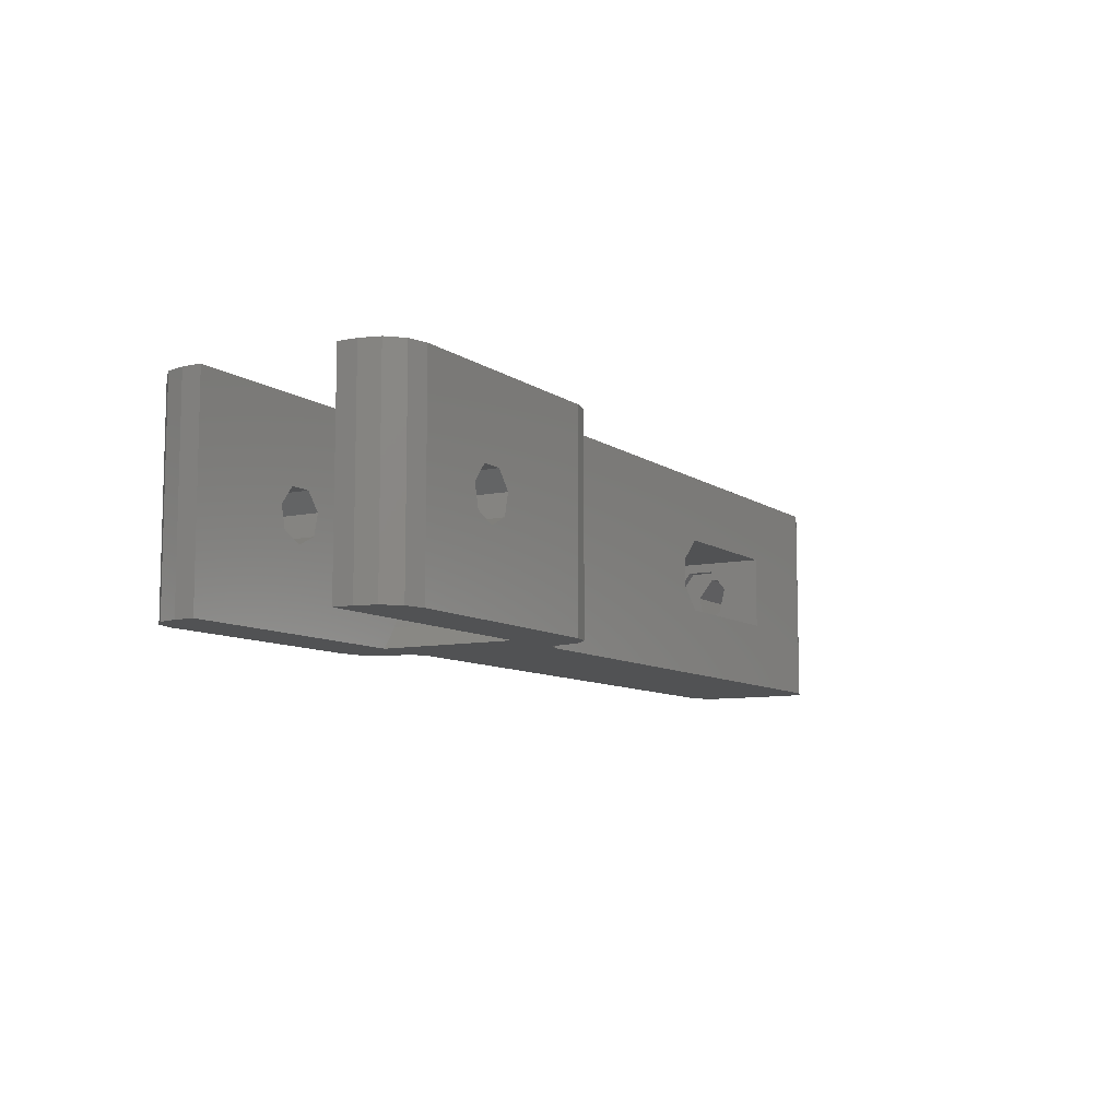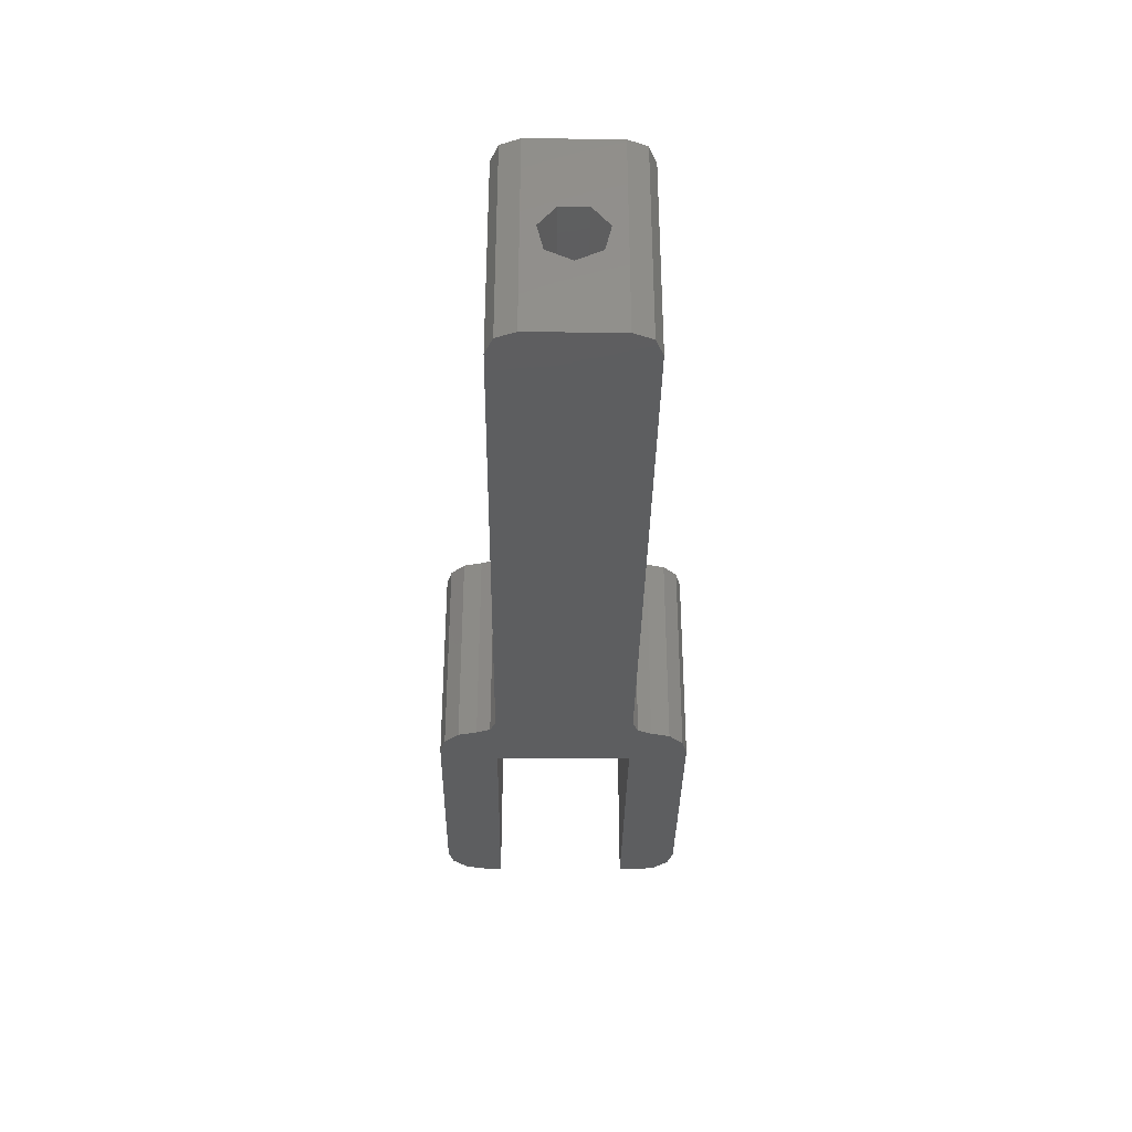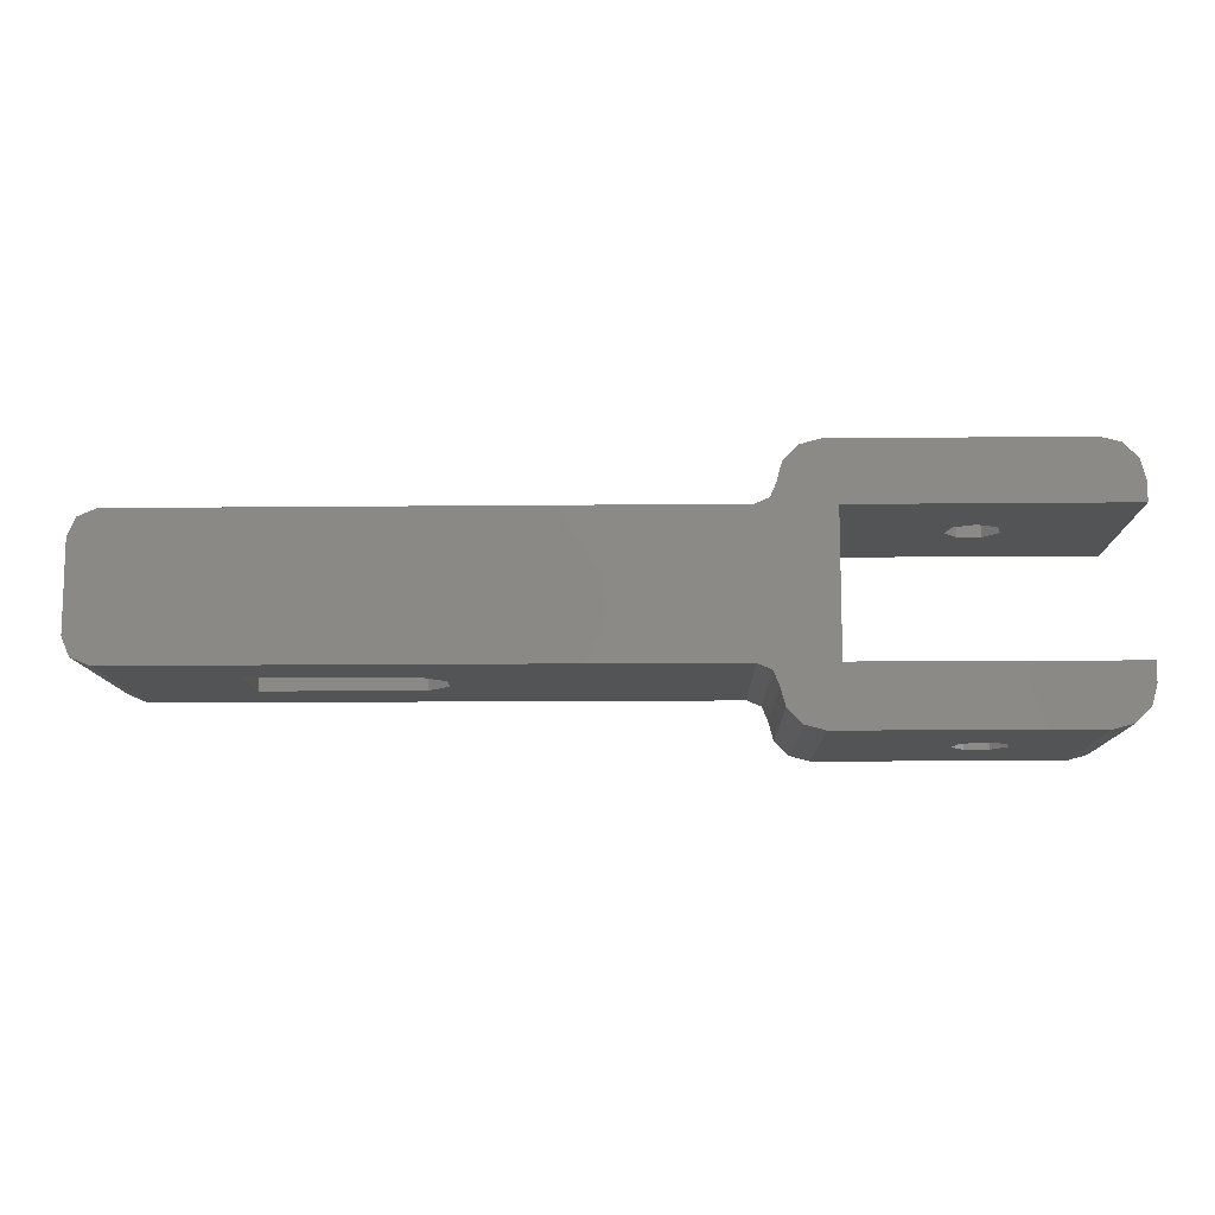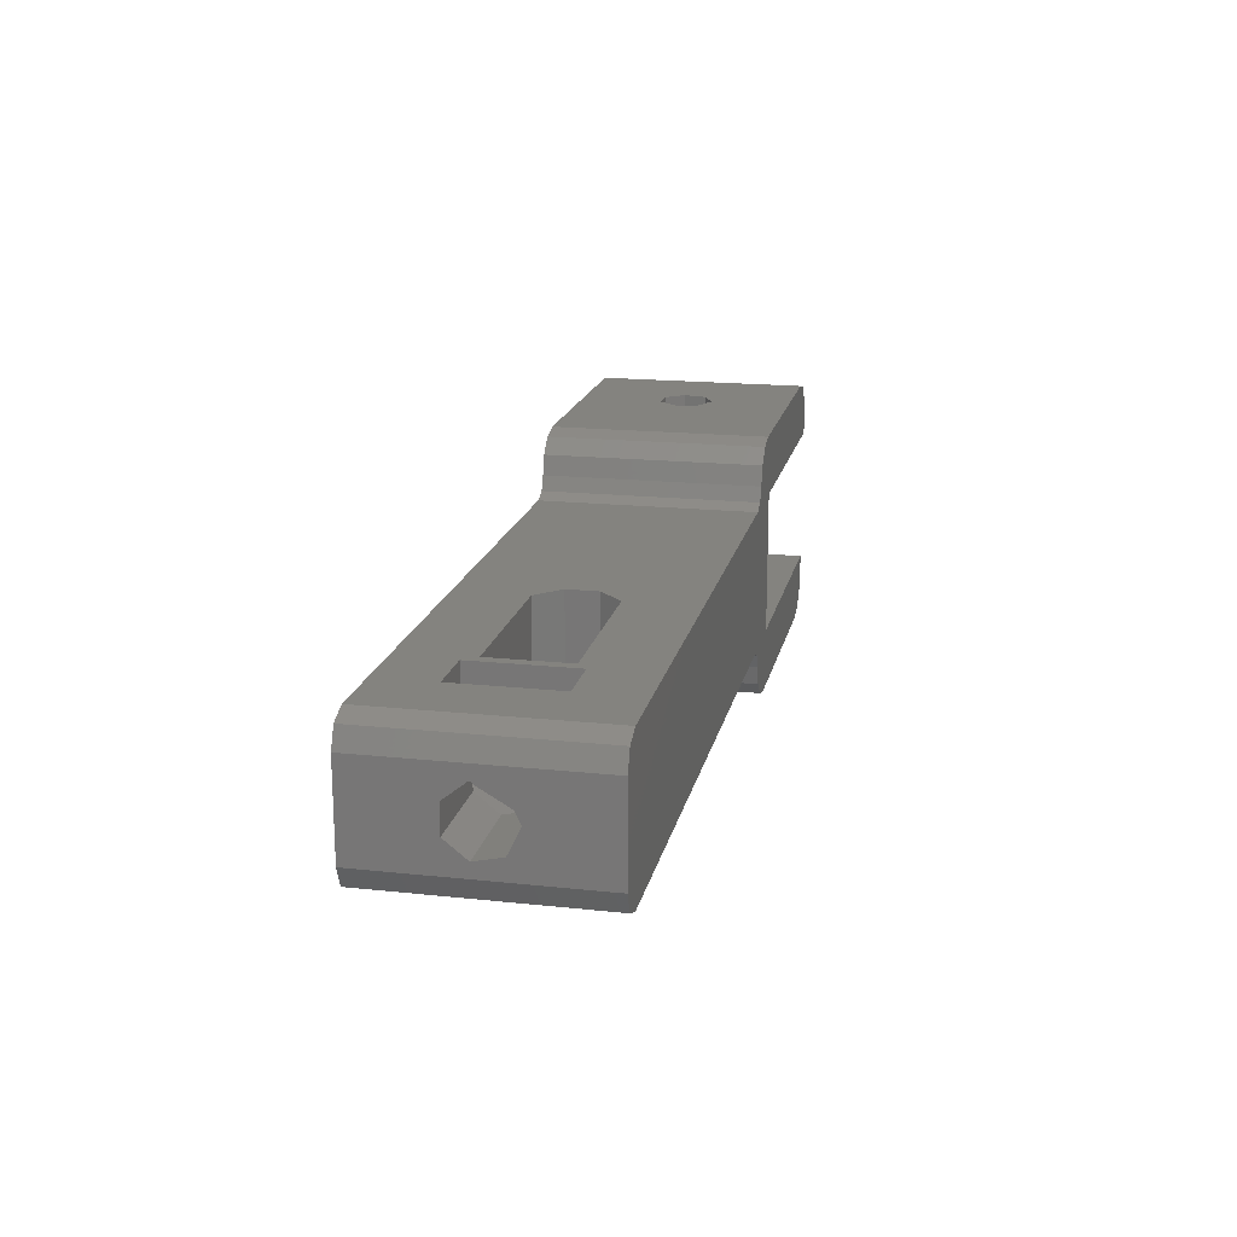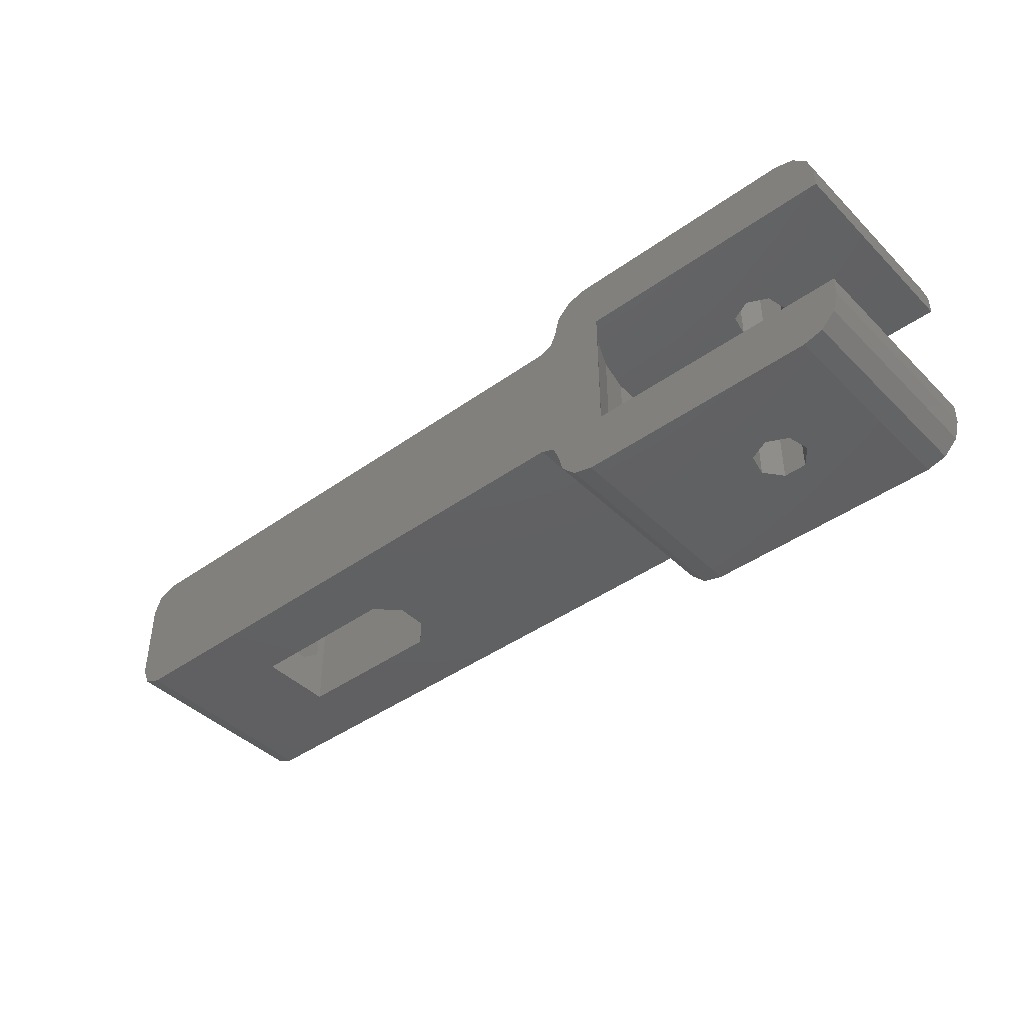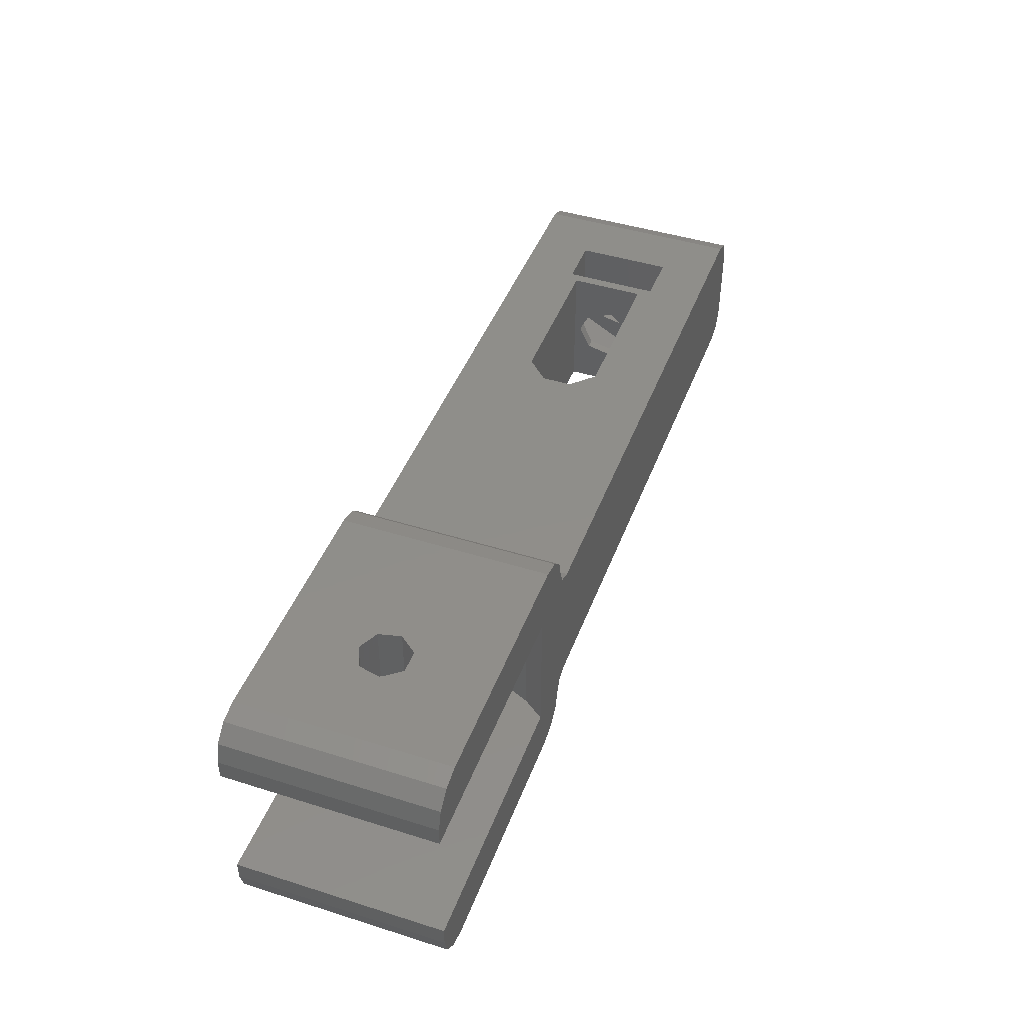
<metadata>
{"format":"stl","ext":"stl","renderer":"f3d","projection":"perspective","resolution":1024,"background":"white","views":[{"elev":-8.8,"azim":-60.0,"up":"+Z"},{"elev":-34.4,"azim":89.2,"up":"+Z"},{"elev":-11.3,"azim":-178.5,"up":"+Y"},{"elev":17.9,"azim":101.9,"up":"+Y"},{"elev":-42.4,"azim":-139.4,"up":"+Y"},{"elev":44.7,"azim":-69.9,"up":"+Y"}]}
</metadata>
<code>
# stl→obj: 172 verts, 360 faces
v -108.8 -1221 -5
v -102.4 -1221 -11.2
v -100.6 -1221 -11.2
v -99.94 -1221 -14.25
v -90.51 -1221 -21
v -90.51 -1221 -5
v -108.8 -1221 -21
v -101.5 -1221 -15
v -103.1 -1221 -14.25
v -63.51 -1217 -10.14
v -51.51 -1217 -10.14
v -42.51 -1217 -5
v -111.8 -1217 -21
v -89.01 -1221 -21
v -111.8 -1218 -21
v -41.09 -1216 -21
v -41.09 -1216 -5
v -46.95 -1213 -9.471
v -46.95 -1213 -12.11
v -46.95 -1214 -12.48
v -46.95 -1209 -13
v -46.95 -1207 -13
v -46.95 -1210 -14.47
v -46.95 -1209 -16.53
v -46.95 -1211 -15.35
v -46.95 -1213 -14.47
v -46.95 -1213 -16.53
v -46.95 -1215 -13
v -50.75 -1213 -9.175
v -46.95 -1213 -9.175
v -50.75 -1213 -13.75
v -50.75 -1213 -16.53
v -50.75 -1213 -9.471
v -50.75 -1214 -12.48
v -50.75 -1212 -10.88
v -50.75 -1210 -10.88
v -50.75 -1209 -12.48
v -50.75 -1207 -13
v -46.95 -1212 -10.88
v -50.75 -1206 -9.175
v -50.75 -1209 -9.471
v -88.8 -1206 -14.34
v -89.35 -1206 -16.95
v -89.35 -1217 -16.95
v -88.8 -1217 -14.34
v -51.51 -1213 -14.47
v -50.75 -1213 -14.47
v -51.51 -1214 -12.48
v -51.51 -1211 -15.35
v -51.51 -1212 -10.88
v -51.51 -1209 -12.48
v -50.75 -1210 -14.47
v -51.51 -1210 -14.47
v -50.75 -1211 -15.35
v -40.51 -1210 -10.88
v -40.51 -1212 -10.88
v -46.95 -1210 -10.88
v -40.51 -1214 -12.48
v -46.95 -1206 -16.53
v -50.75 -1209 -16.53
v -46.95 -1206 -9.175
v -50.75 -1215 -13
v -111.8 -1217 -5
v -111.8 -1217 -5.553
v -111.8 -1218 -5
v -90.51 -1202 -21
v -89.01 -1202 -21
v -99.94 -1217 -14.25
v -99.56 -1217 -12.55
v -90.44 -1217 -6.61
v -86.01 -1217 -21
v -65.22 -1217 -14.14
v -65.22 -1217 -11.86
v -40.51 -1213 -14.47
v -40.51 -1215 -21
v -40.51 -1208 -21
v -89.01 -1221 -5
v -42.51 -1217 -21
v -111.4 -1217 -5
v -91.61 -1217 -5
v -40.51 -1215 -5
v -42.51 -1206 -21
v -42.51 -1206 -5
v -41.09 -1207 -5
v -40.51 -1211 -15.35
v -111.8 -1217 -13
v -103.4 -1217 -13
v -51.51 -1210 -10.88
v -103.1 -1217 -14.25
v -101.5 -1217 -15
v -88.8 -1217 -11.66
v -88.8 -1206 -11.66
v -111.8 -1206 -13
v -101.5 -1206 -5
v -111.8 -1206 -5
v -90.44 -1206 -19.39
v -90.44 -1217 -19.39
v -111.4 -1220 -5
v -111.4 -1220 -21
v -110.3 -1221 -5
v -111.8 -1205 -21
v -111.4 -1206 -21
v -111.8 -1206 -21
v -46.95 -1209 -12.48
v -102.4 -1206 -11.2
v -101.5 -1206 -11.2
v -40.51 -1209 -12.48
v -103.5 -1206 -12.55
v -103.4 -1206 -13
v -110.3 -1221 -21
v -101.5 -1217 -21
v -40.51 -1208 -5
v -40.51 -1210 -14.47
v -91.61 -1217 -21
v -41.09 -1207 -21
v -91.61 -1206 -21
v -103.5 -1221 -12.55
v -99.56 -1221 -12.55
v -91.61 -1206 -5
v -90.44 -1206 -6.61
v -87.07 -1206 -21
v -86.01 -1206 -5
v -86.01 -1206 -21
v -87.52 -1218 -21
v -87.91 -1220 -21
v -87.07 -1217 -21
v -63.51 -1206 -10.14
v -65.22 -1206 -11.86
v -63.51 -1206 -15.86
v -51.51 -1206 -15.86
v -87.52 -1205 -21
v -50.75 -1206 -16.53
v -87.91 -1203 -21
v -108.8 -1202 -21
v -110.3 -1202 -21
v -87.52 -1205 -5
v -87.07 -1206 -5
v -87.91 -1203 -5
v -100.6 -1202 -11.2
v -90.51 -1202 -5
v -99.56 -1202 -12.55
v -86.01 -1217 -5
v -87.07 -1217 -5
v -87.52 -1218 -5
v -87.91 -1220 -5
v -111.4 -1203 -21
v -103.1 -1202 -14.25
v -101.5 -1202 -15
v -89.01 -1202 -5
v -99.94 -1202 -14.25
v -108.8 -1202 -5
v -102.4 -1202 -11.2
v -103.5 -1202 -12.55
v -63.51 -1217 -15.86
v -111.4 -1203 -5
v -111.8 -1205 -5
v -111.8 -1206 -20.45
v -65.22 -1206 -14.14
v -51.51 -1217 -15.86
v -99.56 -1206 -12.55
v -100.6 -1206 -11.2
v -110.3 -1202 -5
v -51.51 -1206 -10.14
v -50.75 -1209 -13
v -99.94 -1206 -14.25
v -103.1 -1206 -14.25
v -101.5 -1206 -15
v -103.5 -1217 -12.55
v -100.6 -1217 -11.2
v -102.4 -1217 -11.2
v -89.35 -1206 -9.051
v -89.35 -1217 -9.051
f 1 2 3
f 4 5 6
f 1 3 6
f 7 5 4
f 7 4 8
f 7 8 9
f 10 11 12
f 13 14 15
f 12 16 17
f 18 19 20
f 21 22 23
f 22 24 23
f 23 24 25
f 26 24 27
f 20 26 27
f 18 20 28
f 29 30 18
f 31 32 32
f 33 34 35
f 36 37 38
f 18 39 19
f 39 18 30
f 40 29 41
f 42 43 44
f 45 42 44
f 46 34 47
f 46 48 34
f 49 46 47
f 48 50 34
f 51 52 37
f 53 49 54
f 55 56 57
f 19 56 58
f 59 60 24
f 61 59 22
f 61 57 30
f 33 18 62
f 24 32 27
f 33 62 34
f 63 64 65
f 49 47 54
f 66 67 14
f 68 69 70
f 14 5 7
f 71 72 73
f 74 75 76
f 6 14 77
f 78 16 12
f 79 80 70
f 17 75 81
f 82 83 84
f 74 76 85
f 86 87 13
f 36 35 88
f 13 89 90
f 91 92 45
f 93 94 95
f 43 96 97
f 13 87 89
f 98 99 100
f 101 102 103
f 44 43 97
f 65 13 15
f 65 15 98
f 50 35 34
f 57 104 55
f 105 106 94
f 104 107 55
f 18 19 18
f 93 108 94
f 88 35 50
f 53 54 52
f 53 52 51
f 93 109 108
f 51 37 36
f 88 51 36
f 100 110 1
f 110 7 1
f 13 90 111
f 110 14 7
f 112 107 76
f 99 14 110
f 112 55 107
f 107 113 76
f 15 14 99
f 111 114 14
f 81 58 56
f 111 14 13
f 112 76 115
f 17 16 75
f 113 85 76
f 116 14 114
f 1 7 9
f 1 9 117
f 65 64 13
f 112 115 84
f 98 15 99
f 81 56 55
f 1 117 2
f 3 118 6
f 5 14 6
f 4 6 118
f 99 110 100
f 81 75 58
f 63 79 64
f 80 119 70
f 119 120 70
f 82 84 115
f 58 75 74
f 86 64 70
f 64 79 70
f 81 55 112
f 76 75 71
f 121 122 123
f 115 76 71
f 124 125 14
f 126 124 14
f 123 127 128
f 123 126 14
f 122 83 127
f 123 71 126
f 82 71 123
f 82 115 71
f 121 123 14
f 123 129 130
f 131 121 14
f 123 130 132
f 133 131 14
f 40 83 61
f 67 133 14
f 61 83 59
f 66 14 116
f 127 83 40
f 66 116 134
f 59 83 82
f 134 116 135
f 136 119 137
f 138 119 136
f 83 80 1
f 83 1 84
f 139 140 141
f 84 142 112
f 112 142 81
f 81 142 17
f 17 142 12
f 84 1 142
f 142 1 143
f 143 1 144
f 67 138 133
f 145 1 77
f 144 1 145
f 136 131 133
f 77 1 6
f 137 131 136
f 16 78 71
f 137 121 131
f 75 16 71
f 121 137 122
f 123 132 59
f 135 116 146
f 134 147 148
f 137 119 122
f 149 94 119
f 140 94 149
f 150 141 140
f 151 139 152
f 151 152 153
f 151 153 134
f 25 26 74
f 134 153 147
f 26 58 74
f 134 150 66
f 67 149 138
f 66 149 67
f 129 154 130
f 21 23 113
f 155 135 146
f 155 146 156
f 20 19 58
f 93 101 157
f 158 72 129
f 138 136 133
f 104 22 21
f 61 22 57
f 103 102 157
f 49 130 159
f 65 98 100
f 63 100 79
f 63 65 100
f 108 105 94
f 122 119 80
f 156 146 101
f 151 94 140
f 149 119 138
f 79 100 1
f 21 113 104
f 156 101 95
f 57 22 104
f 95 101 93
f 30 57 39
f 157 101 103
f 59 132 60
f 128 72 158
f 155 156 95
f 73 72 128
f 72 154 129
f 53 130 49
f 26 25 24
f 94 160 116
f 22 59 24
f 94 161 160
f 94 106 161
f 83 122 80
f 155 162 135
f 130 40 132
f 162 134 135
f 57 56 39
f 127 40 163
f 24 60 32
f 134 148 150
f 150 140 66
f 162 151 134
f 39 56 19
f 50 48 159
f 163 11 10
f 151 140 139
f 104 113 107
f 130 154 159
f 123 122 127
f 162 155 95
f 66 140 149
f 11 50 159
f 123 128 158
f 46 49 159
f 10 73 127
f 127 73 128
f 23 25 85
f 62 28 27
f 163 40 130
f 79 1 80
f 23 85 113
f 32 62 27
f 151 95 94
f 151 162 95
f 62 18 28
f 25 74 85
f 26 20 58
f 18 18 33
f 18 33 33
f 37 164 38
f 41 33 35
f 41 36 38
f 41 35 36
f 34 62 32
f 34 32 31
f 127 163 10
f 60 32 32
f 48 46 159
f 11 88 50
f 29 18 33
f 11 163 88
f 163 53 51
f 20 27 28
f 163 130 53
f 163 51 88
f 89 9 90
f 141 165 160
f 145 125 124
f 3 69 118
f 29 33 41
f 147 166 167
f 139 141 160
f 86 168 87
f 11 78 12
f 3 169 69
f 86 70 170
f 87 117 89
f 117 87 168
f 47 32 54
f 120 171 172
f 31 32 47
f 152 105 108
f 71 159 154
f 157 102 165
f 147 167 148
f 52 54 132
f 77 125 145
f 142 73 10
f 71 73 142
f 120 172 70
f 102 116 165
f 70 91 45
f 152 139 106
f 71 78 159
f 164 132 38
f 169 70 69
f 54 32 132
f 164 52 132
f 152 106 105
f 114 70 97
f 117 9 89
f 77 14 125
f 143 71 142
f 61 29 40
f 111 70 114
f 70 172 91
f 157 167 93
f 170 70 169
f 169 3 2
f 144 124 126
f 148 167 150
f 90 9 8
f 93 167 166
f 86 170 168
f 94 116 96
f 169 2 170
f 165 116 160
f 93 166 109
f 141 150 165
f 61 30 29
f 70 44 97
f 142 10 12
f 68 8 4
f 94 92 171
f 11 159 78
f 94 96 43
f 126 71 143
f 71 154 72
f 40 38 132
f 111 90 68
f 94 43 42
f 40 41 38
f 153 166 147
f 96 116 114
f 2 117 170
f 171 92 91
f 96 114 97
f 69 68 4
f 94 120 119
f 101 116 102
f 123 59 82
f 152 108 153
f 111 68 70
f 144 126 143
f 123 158 129
f 94 171 120
f 150 167 165
f 144 145 124
f 157 165 167
f 118 69 4
f 92 42 45
f 171 91 172
f 70 45 44
f 170 117 168
f 94 42 92
f 146 116 101
f 139 161 106
f 108 166 153
f 139 160 161
f 90 8 68

</code>
